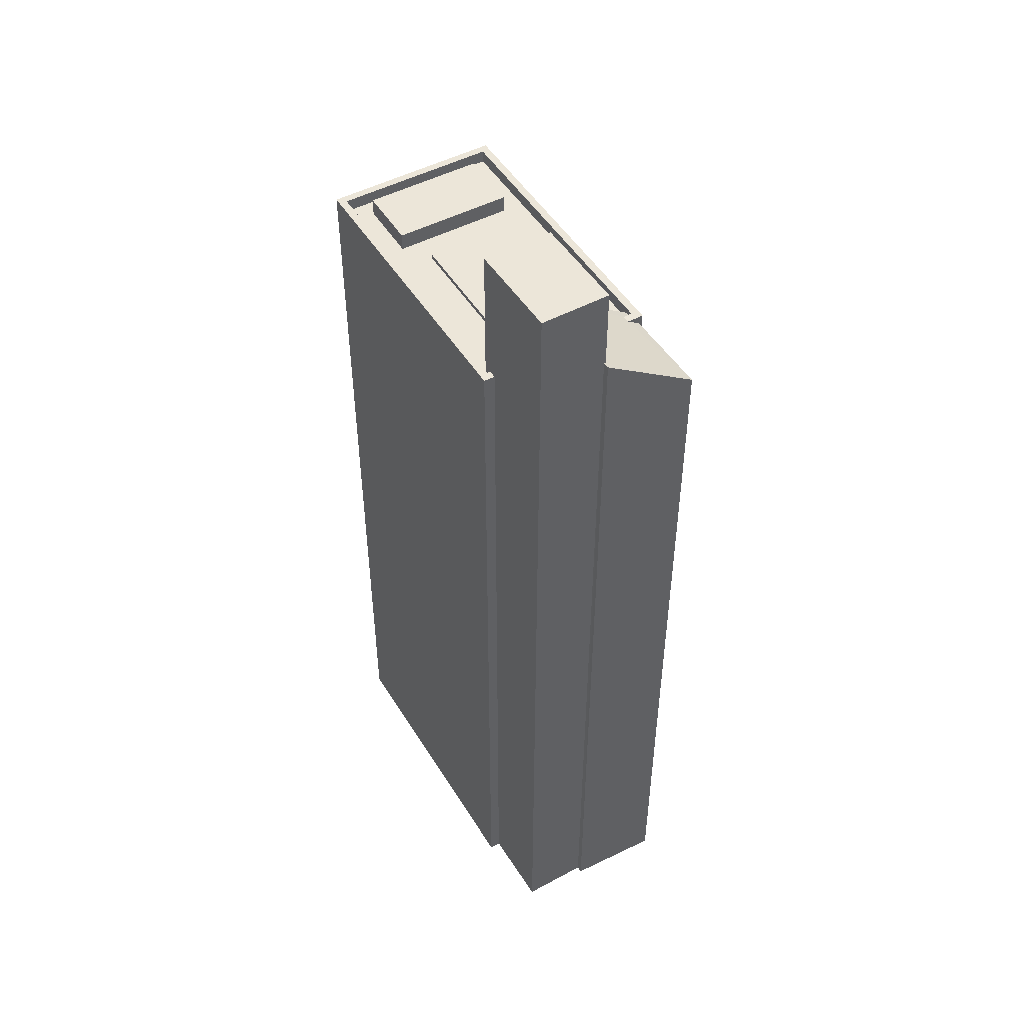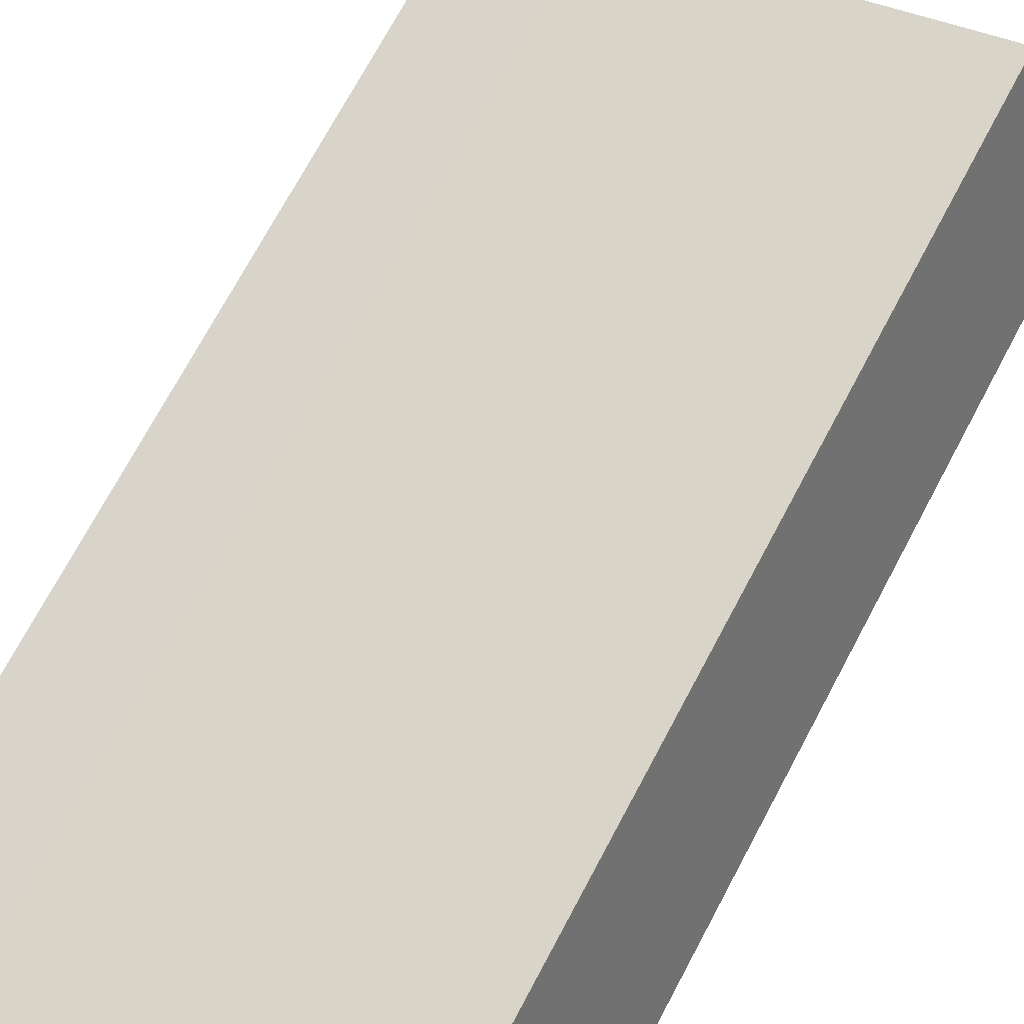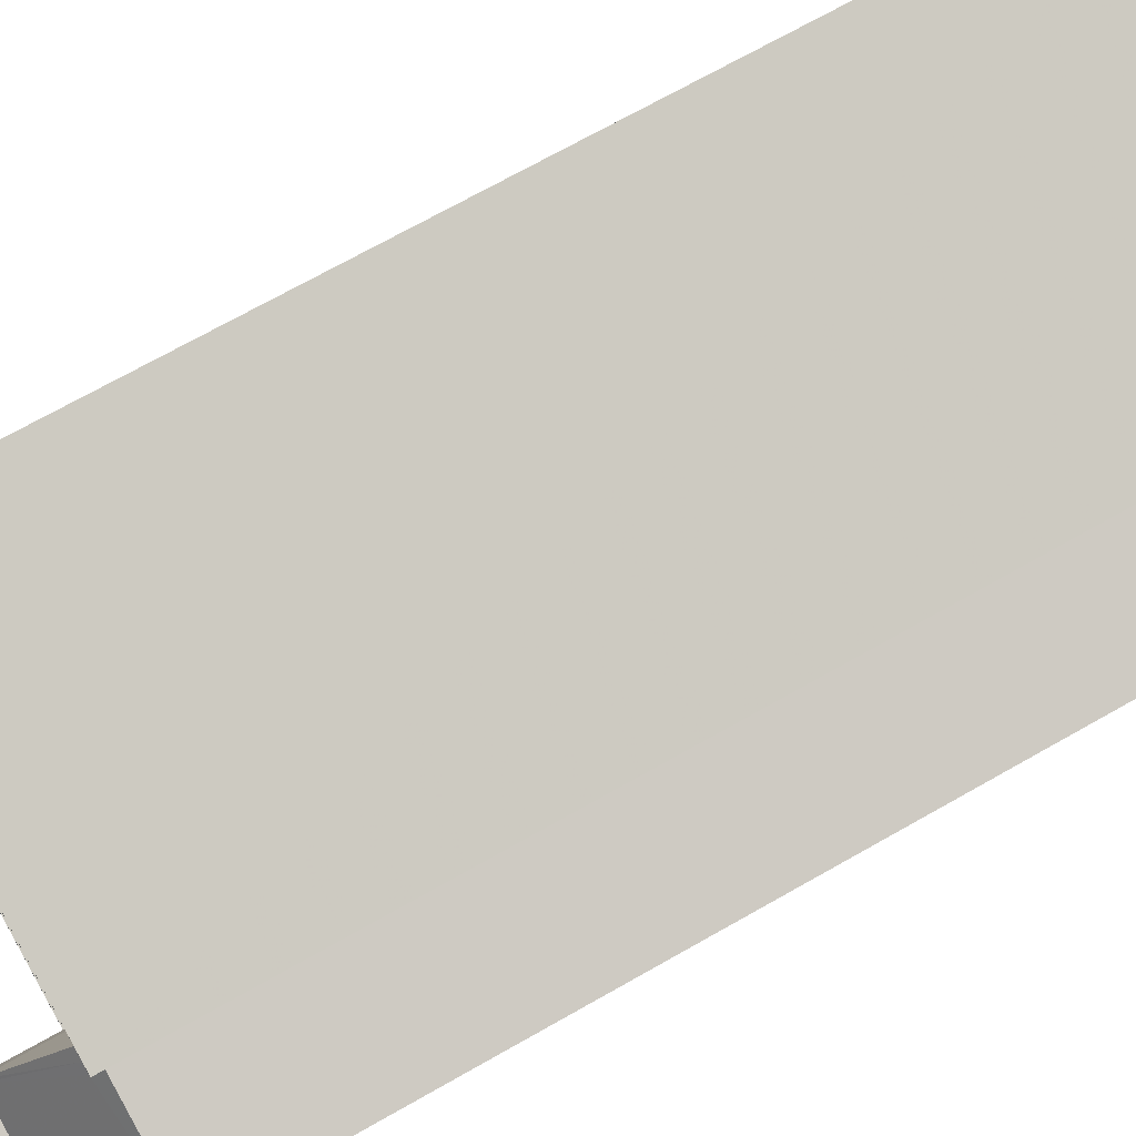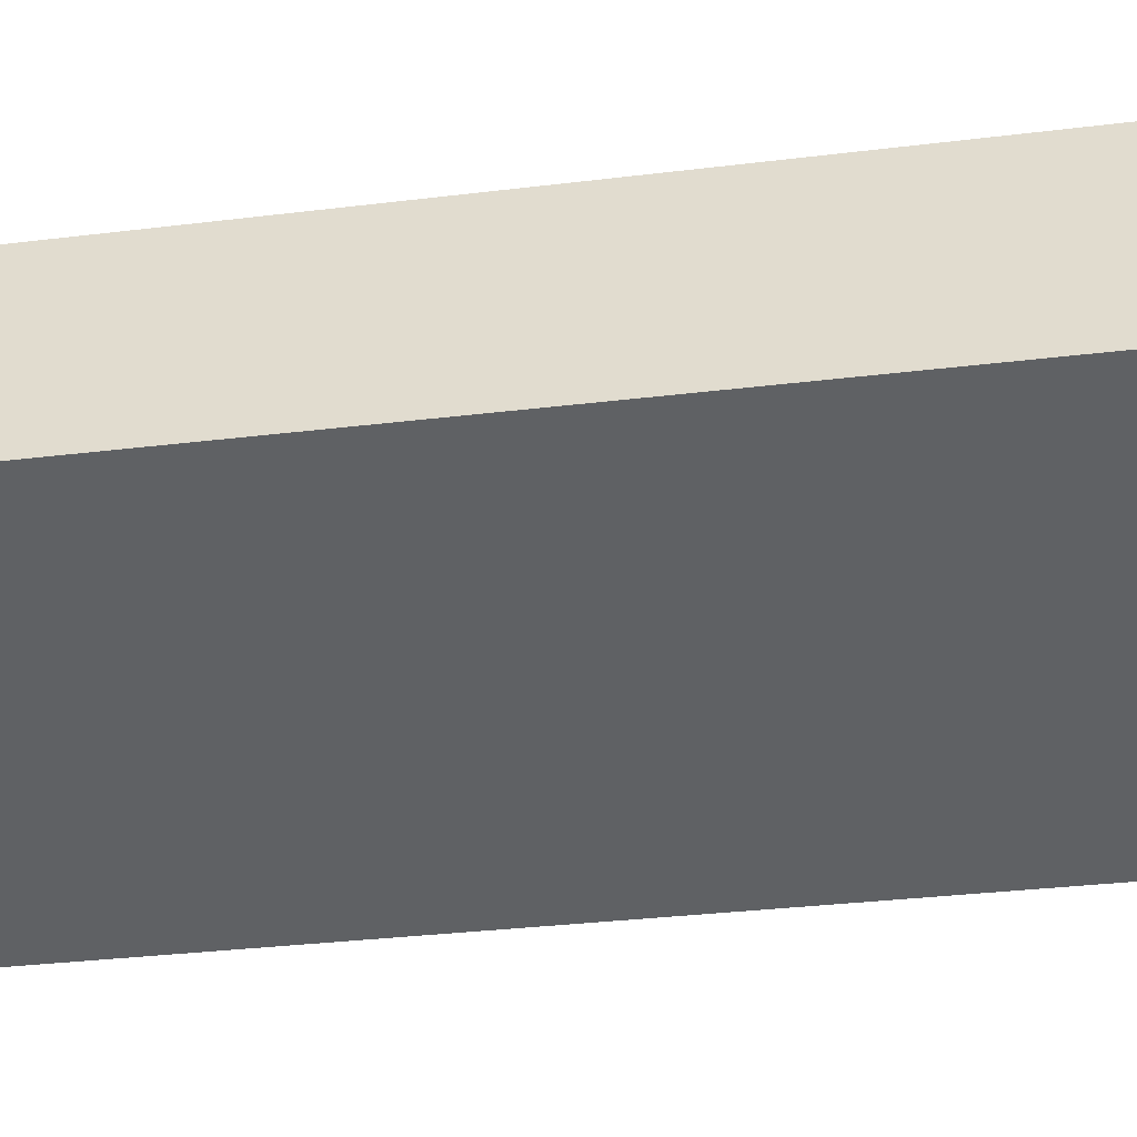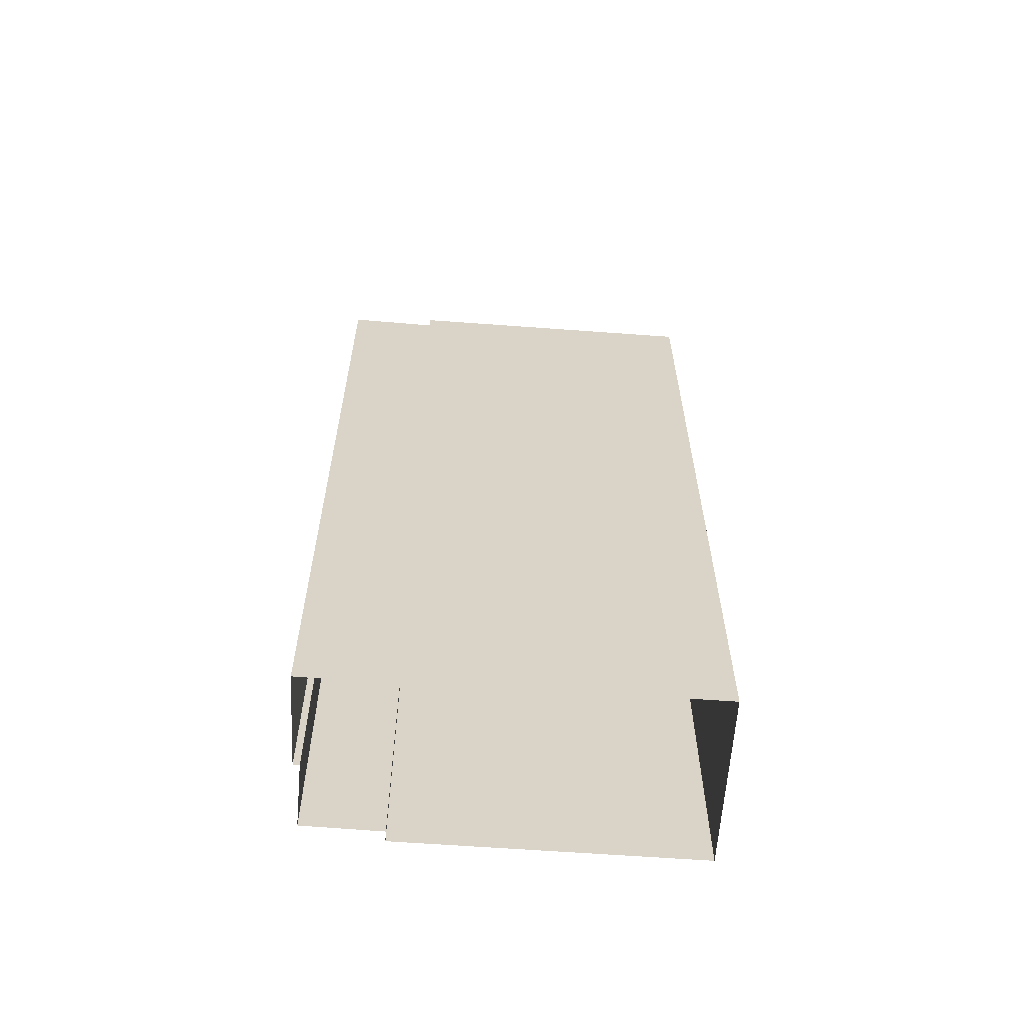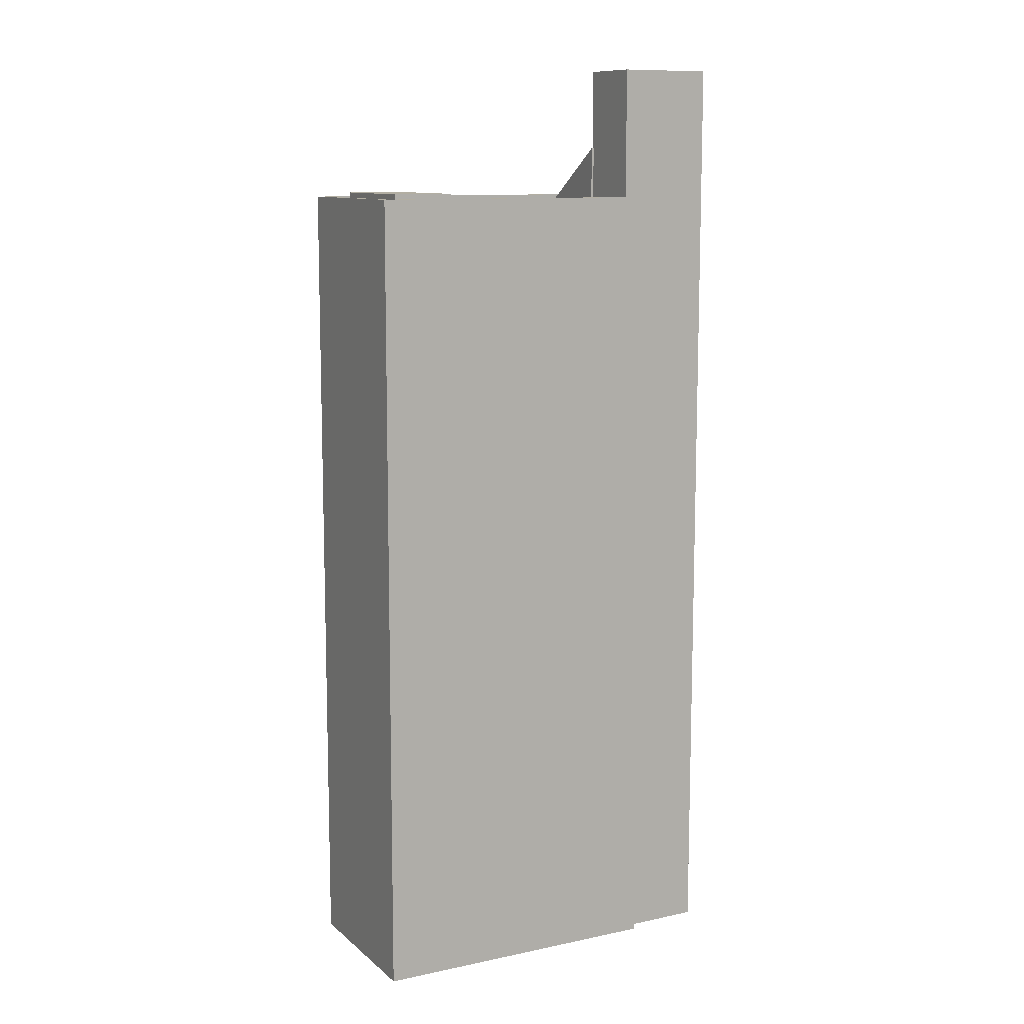
<metadata>
{"format":"obj","ext":"obj","renderer":"f3d","projection":"perspective","resolution":1024,"background":"white","views":[{"elev":48.9,"azim":40.4,"up":"+Z"},{"elev":70.5,"azim":-152.1,"up":"+Y"},{"elev":69.8,"azim":60.3,"up":"+Y"},{"elev":-27.6,"azim":-78.8,"up":"+Y"},{"elev":-62.1,"azim":156.5,"up":"+Z"},{"elev":10.7,"azim":-47.1,"up":"+Z"}]}
</metadata>
<code>
v -8862 -3.752e+04 28.93
v -8863 -3.752e+04 28.93
v -8866 -3.752e+04 28.93
v -8862 -3.752e+04 28.93
v -8860 -3.751e+04 28.93
v -8866 -3.752e+04 28.93
v -8877 -3.752e+04 28.94
v -8875 -3.751e+04 28.94
v -8864 -3.751e+04 28.93
v -8864 -3.751e+04 28.93
v -8864 -3.751e+04 61.26
v -8860 -3.751e+04 60.94
v -8864 -3.751e+04 60.94
v -8862 -3.752e+04 63.22
v -8862 -3.752e+04 63.26
v -8864 -3.751e+04 61.03
v -8865 -3.752e+04 63.27
v -8864 -3.751e+04 61.26
v -8864 -3.751e+04 61.03
v -8865 -3.752e+04 63.27
v -8865 -3.752e+04 63.22
v -8862 -3.752e+04 63.26
v -8866 -3.752e+04 66.43
v -8863 -3.752e+04 66.43
v -8862 -3.752e+04 66.43
v -8865 -3.752e+04 66.43
v -8865 -3.751e+04 60.76
v -8866 -3.751e+04 60.76
v -8864 -3.751e+04 60.76
v -8866 -3.752e+04 60.76
v -8866 -3.752e+04 60.76
v -8866 -3.752e+04 60.76
v -8865 -3.752e+04 60.76
v -8867 -3.752e+04 60.76
v -8867 -3.752e+04 60.76
v -8865 -3.752e+04 60.76
v -8872 -3.751e+04 60.76
v -8871 -3.751e+04 60.76
v -8872 -3.752e+04 60.76
v -8874 -3.752e+04 60.76
v -8872 -3.751e+04 60.76
v -8873 -3.752e+04 60.76
v -8874 -3.751e+04 60.76
v -8874 -3.751e+04 60.76
v -8876 -3.752e+04 60.76
v -8877 -3.752e+04 60.76
v -8864 -3.751e+04 61.26
v -8866 -3.752e+04 61.26
v -8866 -3.752e+04 61.26
v -8866 -3.752e+04 61.26
v -8864 -3.751e+04 61.26
v -8866 -3.752e+04 61.26
v -8877 -3.752e+04 61.26
v -8877 -3.752e+04 61.26
v -8874 -3.751e+04 61.26
v -8875 -3.751e+04 61.26
v -8866 -3.751e+04 60.94
v -8871 -3.751e+04 60.94
v -8872 -3.752e+04 60.94
v -8867 -3.752e+04 60.94
v -8874 -3.751e+04 61.44
v -8876 -3.752e+04 61.44
v -8873 -3.752e+04 61.44
v -8872 -3.751e+04 61.44
f 1 2 3
f 4 1 5
f 6 7 3
f 7 8 3
f 9 5 1
f 9 8 10
f 3 9 1
f 3 8 9
f 11 12 13
f 14 15 12
f 16 17 18
f 19 16 18
f 17 20 21
f 18 21 11
f 22 15 14
f 21 14 11
f 12 11 14
f 17 21 18
f 23 24 25
f 26 23 25
f 27 28 29
f 30 31 32
f 33 28 34
f 35 32 34
f 32 36 34
f 36 33 34
f 33 29 28
f 35 30 32
f 27 37 38
f 28 27 38
f 39 40 35
f 37 41 38
f 39 35 34
f 40 39 42
f 41 42 39
f 38 41 39
f 37 43 44
f 45 40 42
f 40 45 46
f 43 46 45
f 41 37 44
f 43 45 44
f 18 11 47
f 48 49 50
f 11 51 47
f 50 49 52
f 48 53 54
f 55 51 56
f 53 56 54
f 55 56 53
f 48 50 53
f 47 51 55
f 57 58 59
f 60 57 59
f 61 62 63
f 64 61 63
f 12 4 5
f 12 15 4
f 22 4 15
f 22 1 4
f 9 12 5
f 9 13 12
f 36 17 33
f 36 20 17
f 33 16 29
f 33 17 16
f 14 25 22
f 1 22 2
f 2 22 24
f 22 25 24
f 3 2 49
f 2 24 49
f 31 52 32
f 32 52 23
f 49 24 23
f 52 49 23
f 36 32 20
f 21 20 26
f 26 20 23
f 20 32 23
f 14 26 25
f 14 21 26
f 49 48 6
f 3 49 6
f 51 13 10
f 10 13 9
f 11 13 51
f 8 51 10
f 8 56 51
f 48 54 7
f 6 48 7
f 7 56 8
f 7 54 56
f 55 53 46
f 43 55 46
f 19 47 16
f 29 16 27
f 27 47 37
f 37 47 55
f 37 55 43
f 16 47 27
f 31 30 50
f 52 31 50
f 19 18 47
f 30 35 50
f 35 40 50
f 50 40 53
f 40 46 53
f 39 60 59
f 39 34 60
f 38 59 58
f 38 39 59
f 38 58 57
f 28 38 57
f 60 28 57
f 60 34 28
f 45 63 62
f 45 42 63
f 61 45 62
f 61 44 45
f 64 44 61
f 64 41 44
f 64 42 41
f 64 63 42

</code>
